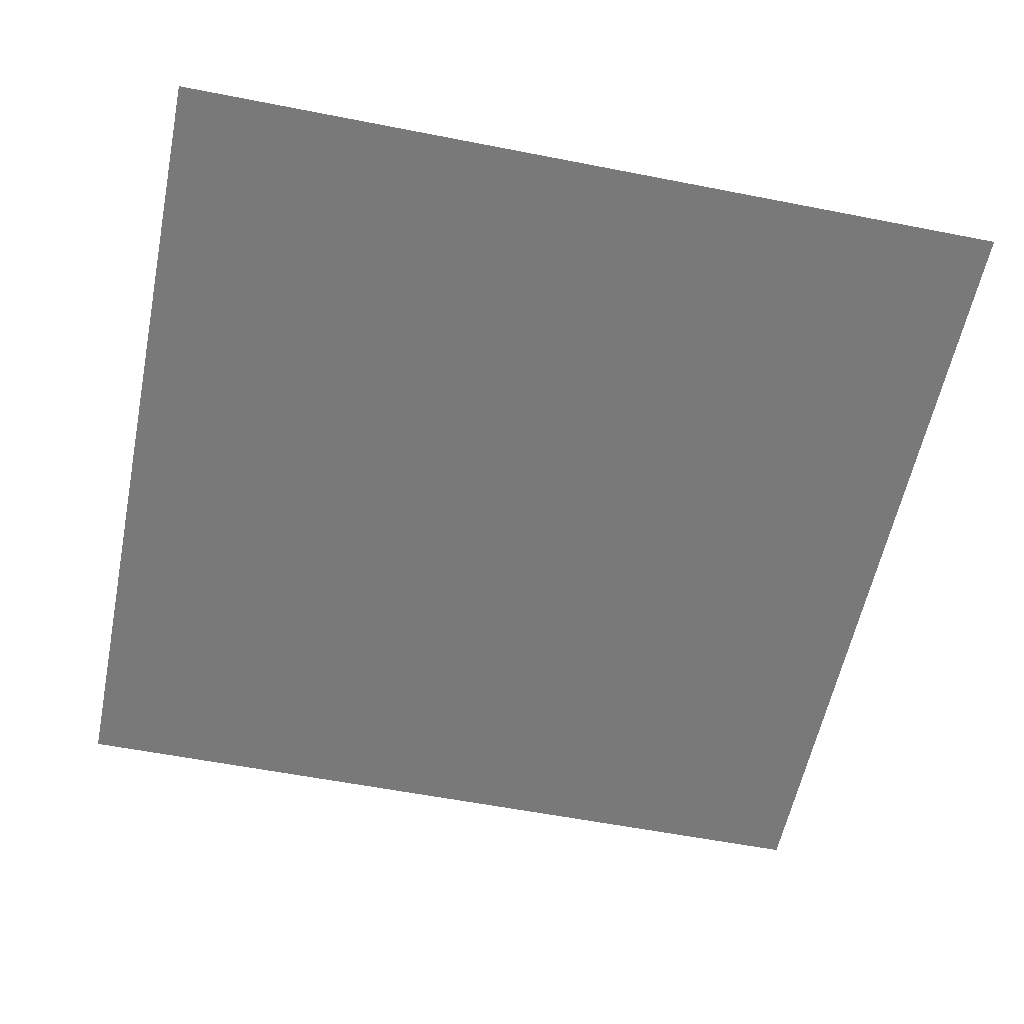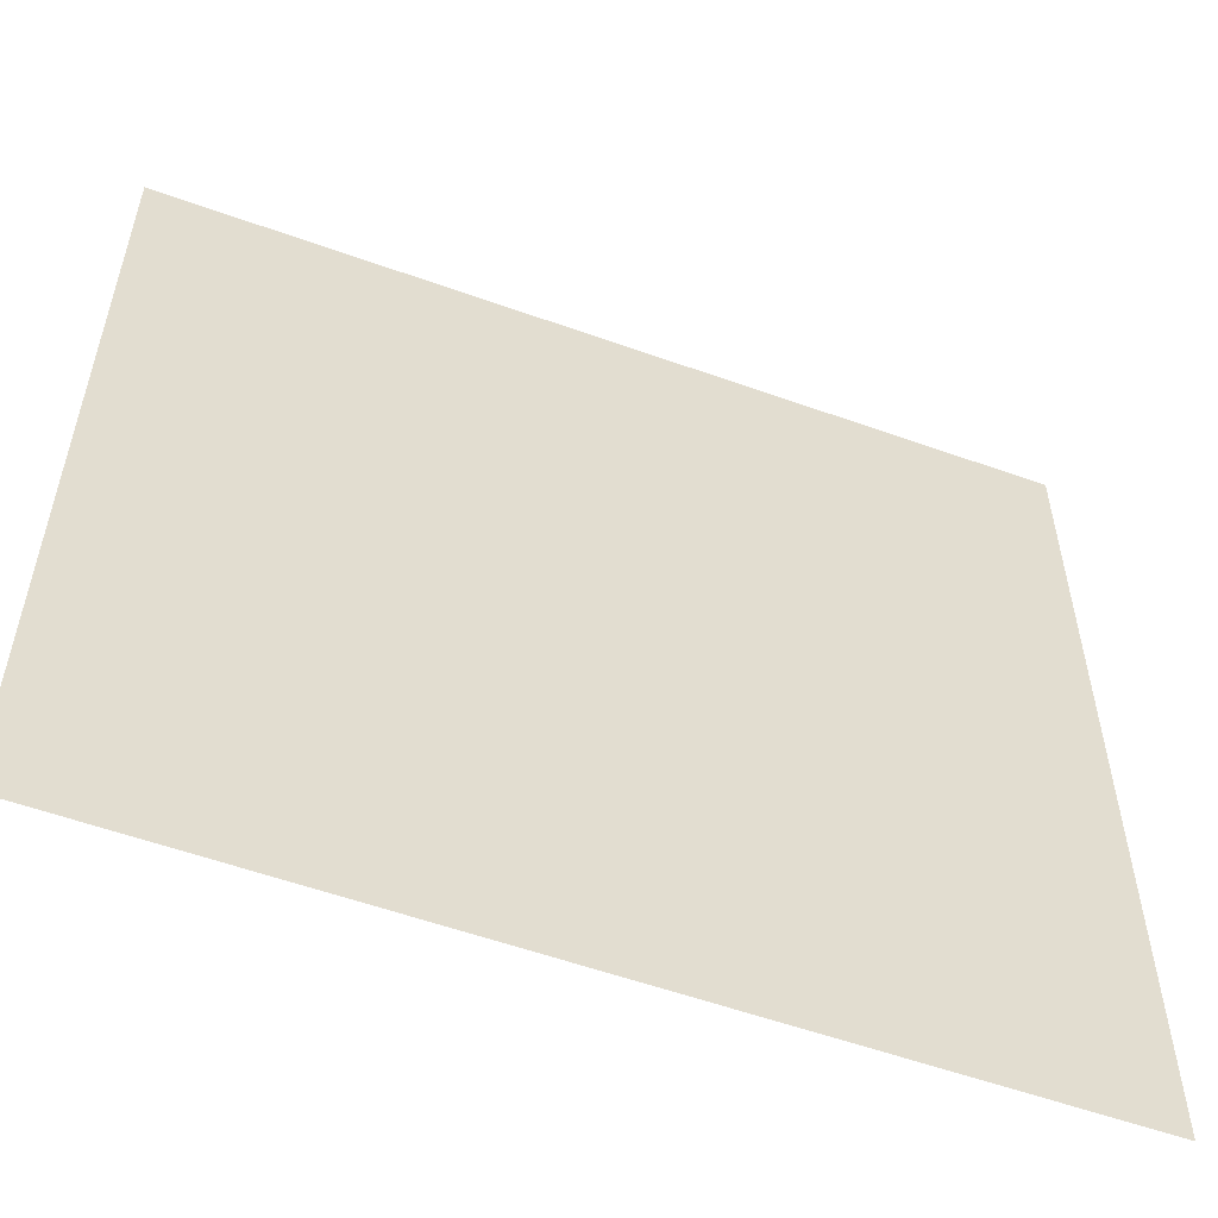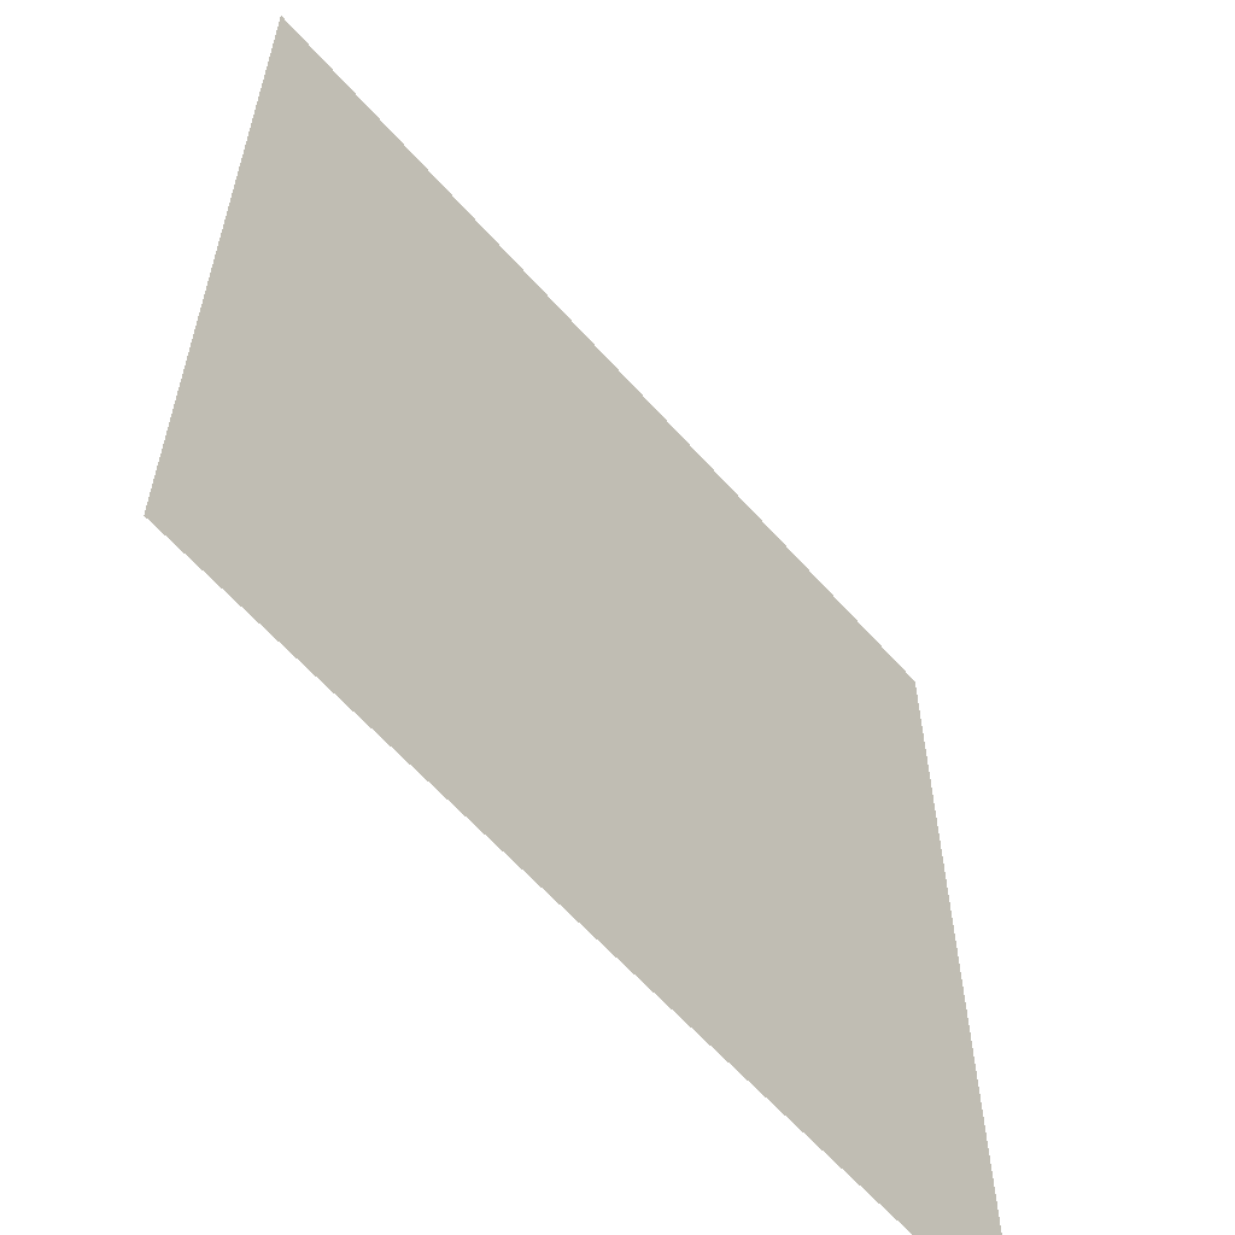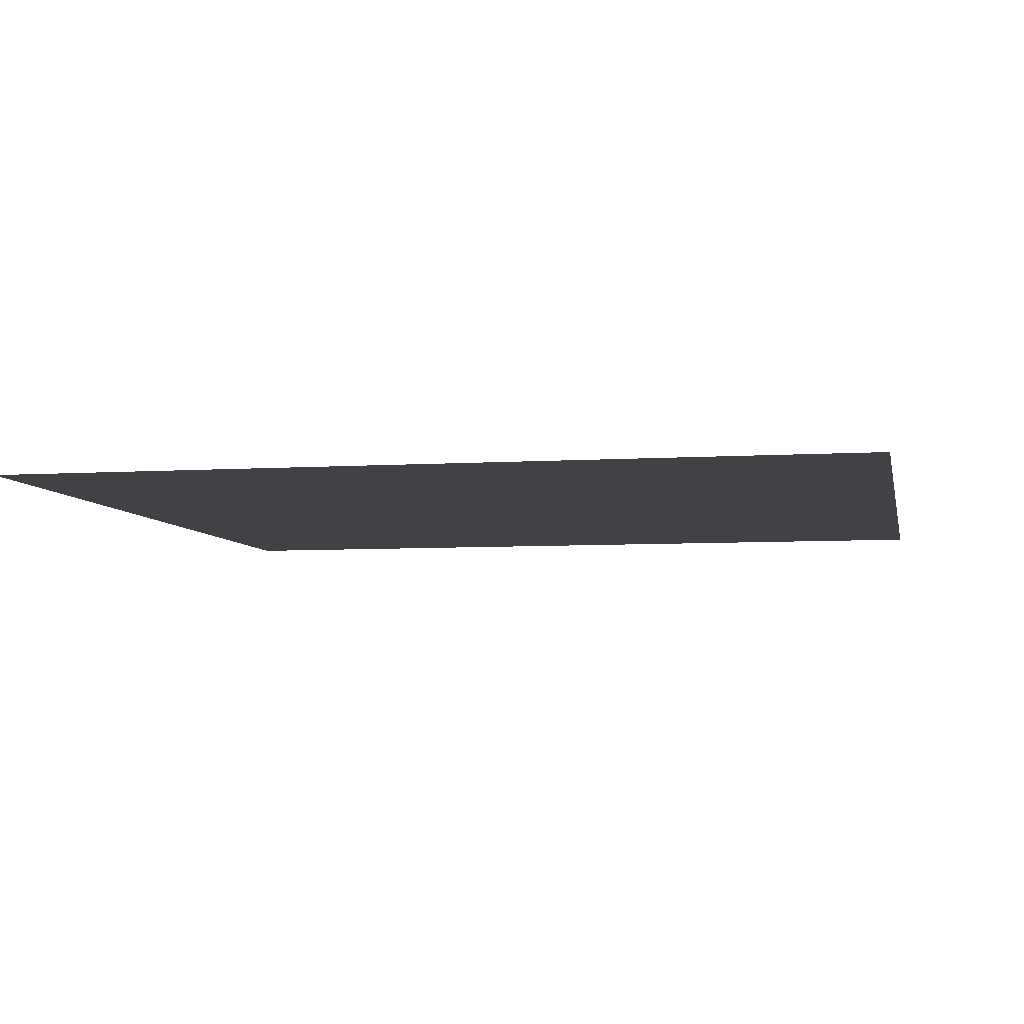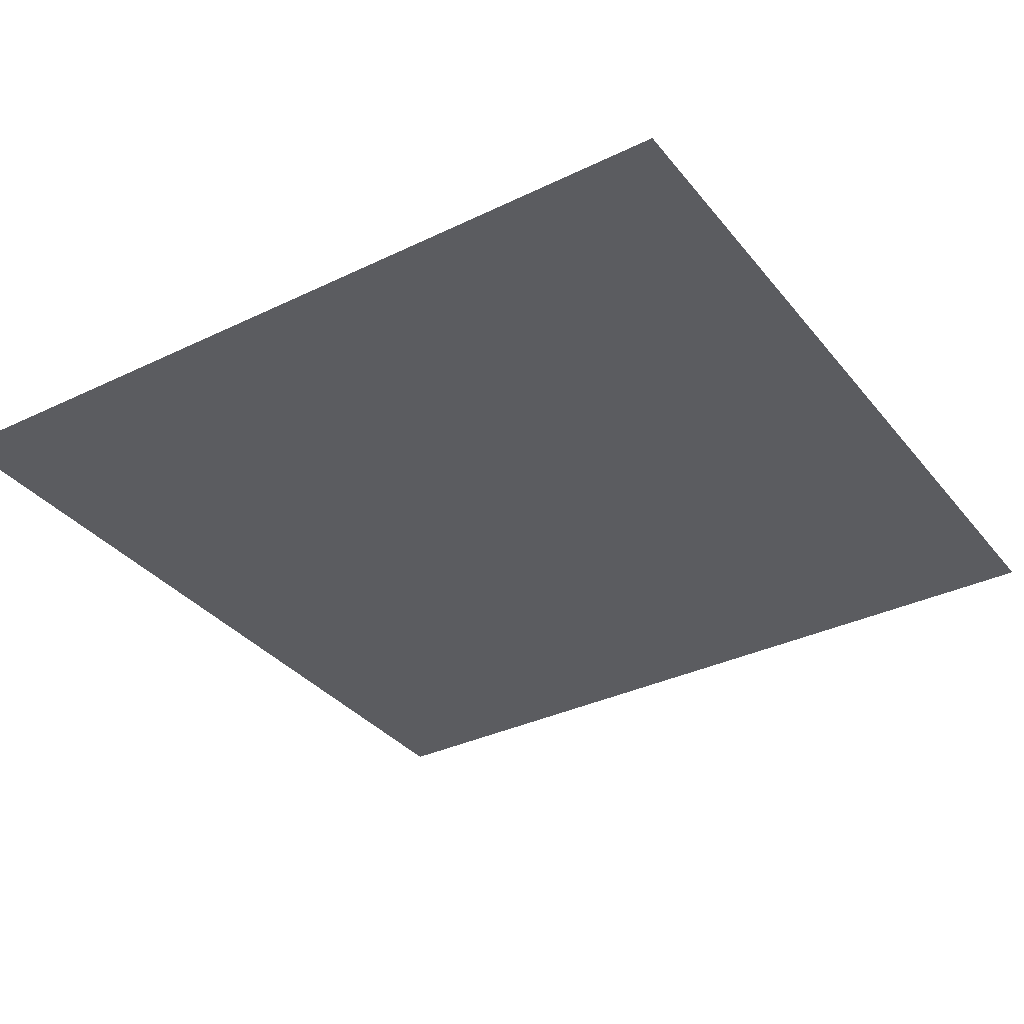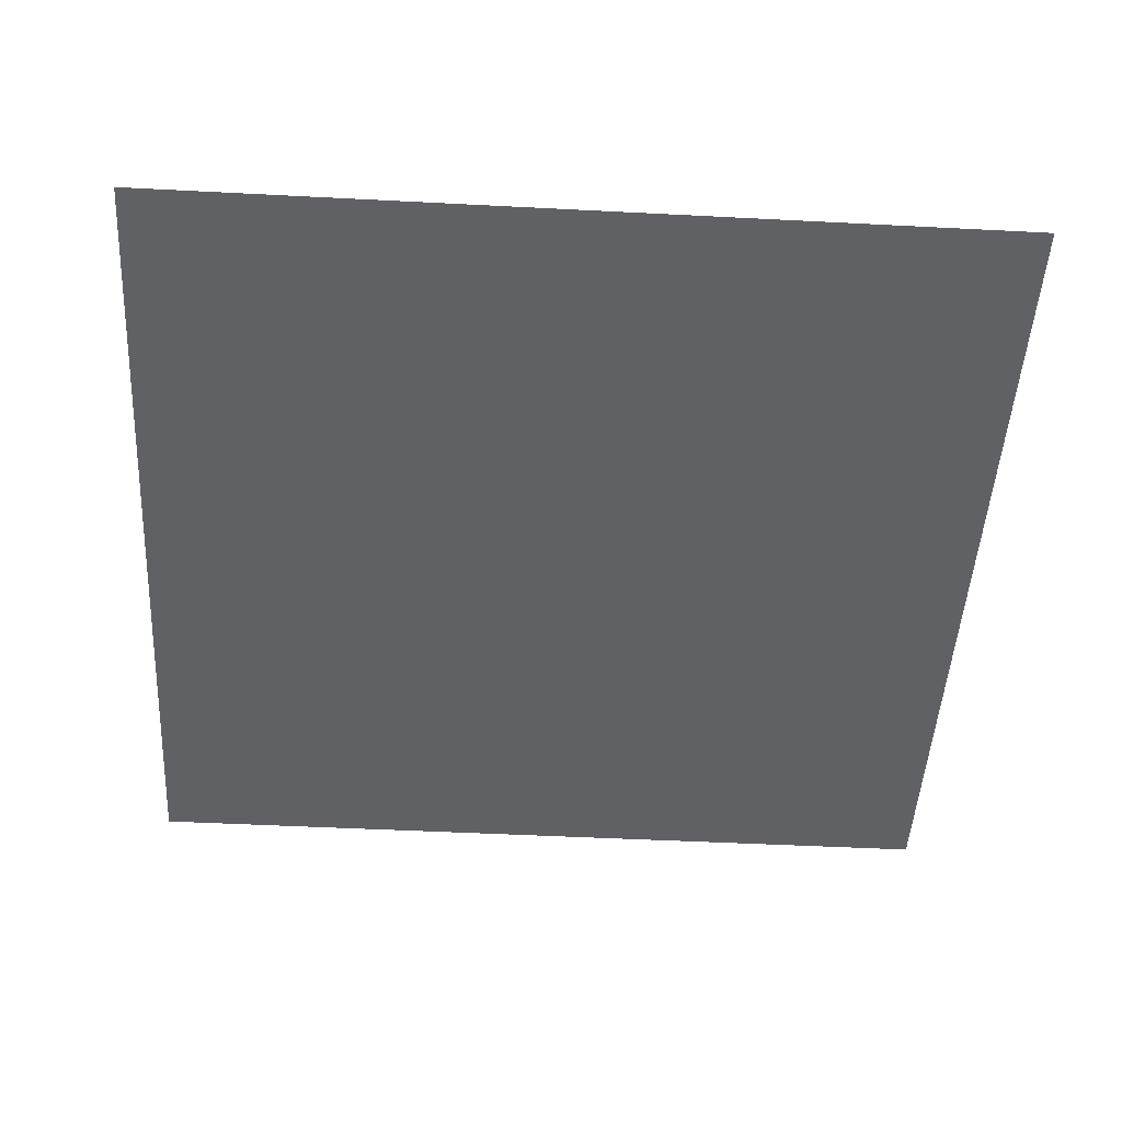
<metadata>
{"format":"obj","ext":"obj","renderer":"f3d","projection":"perspective","resolution":1024,"background":"white","views":[{"elev":-57.8,"azim":-101.5,"up":"+Y"},{"elev":-56.1,"azim":-20.6,"up":"+Z"},{"elev":-59.2,"azim":130.6,"up":"+Z"},{"elev":-6.1,"azim":11.2,"up":"+Y"},{"elev":-34.5,"azim":-147.0,"up":"+Y"},{"elev":-48.2,"azim":86.7,"up":"+Y"}]}
</metadata>
<code>
g default
v  1  0  -1
v -1  0  -1
v -1  0   1
v  1  0   1
g terrainmtl
f 1 3 4
f 1 2 3

</code>
